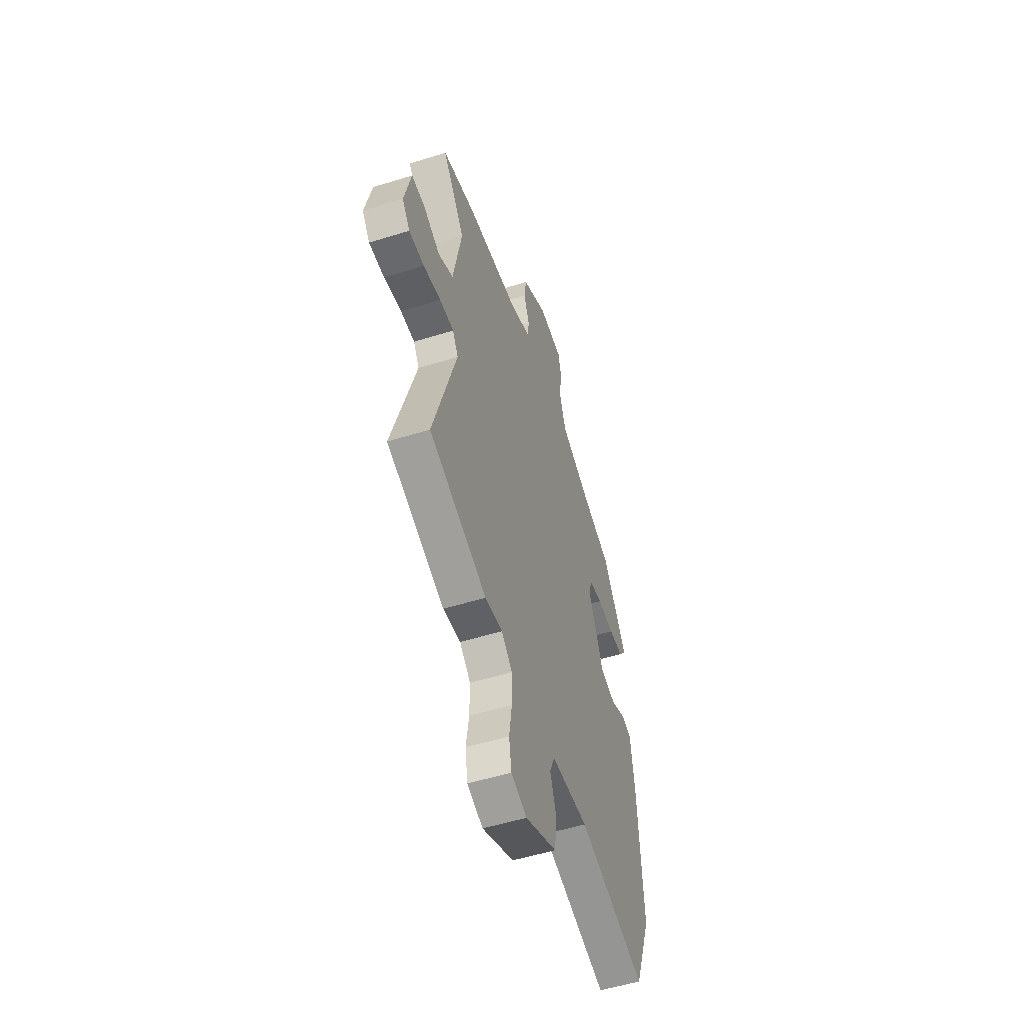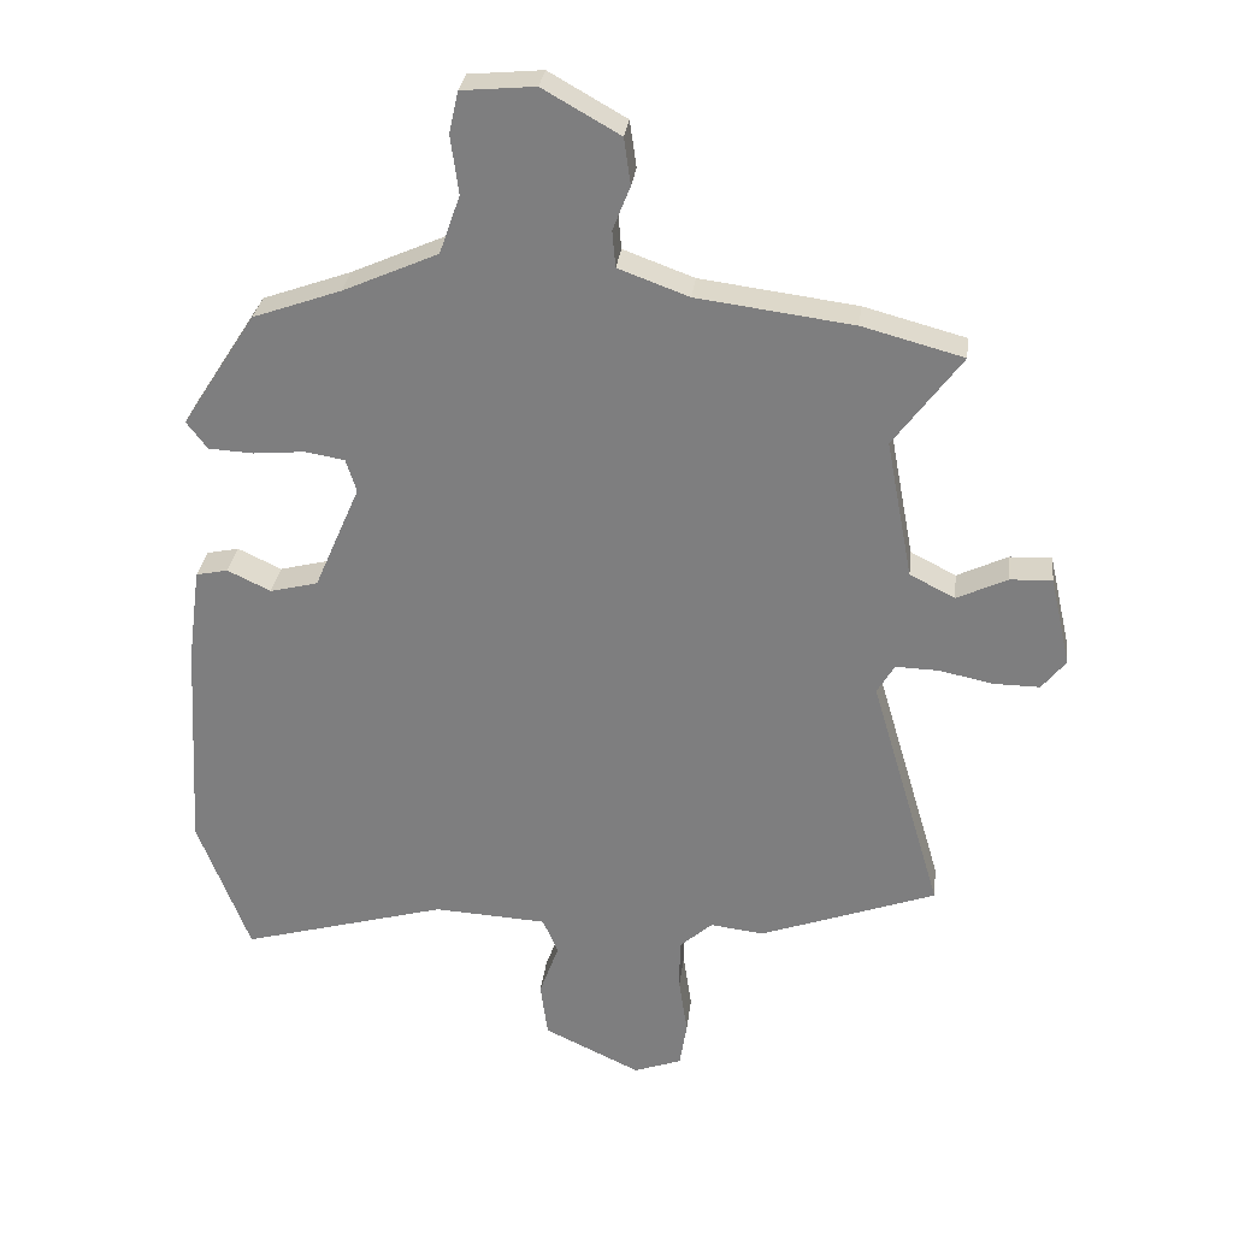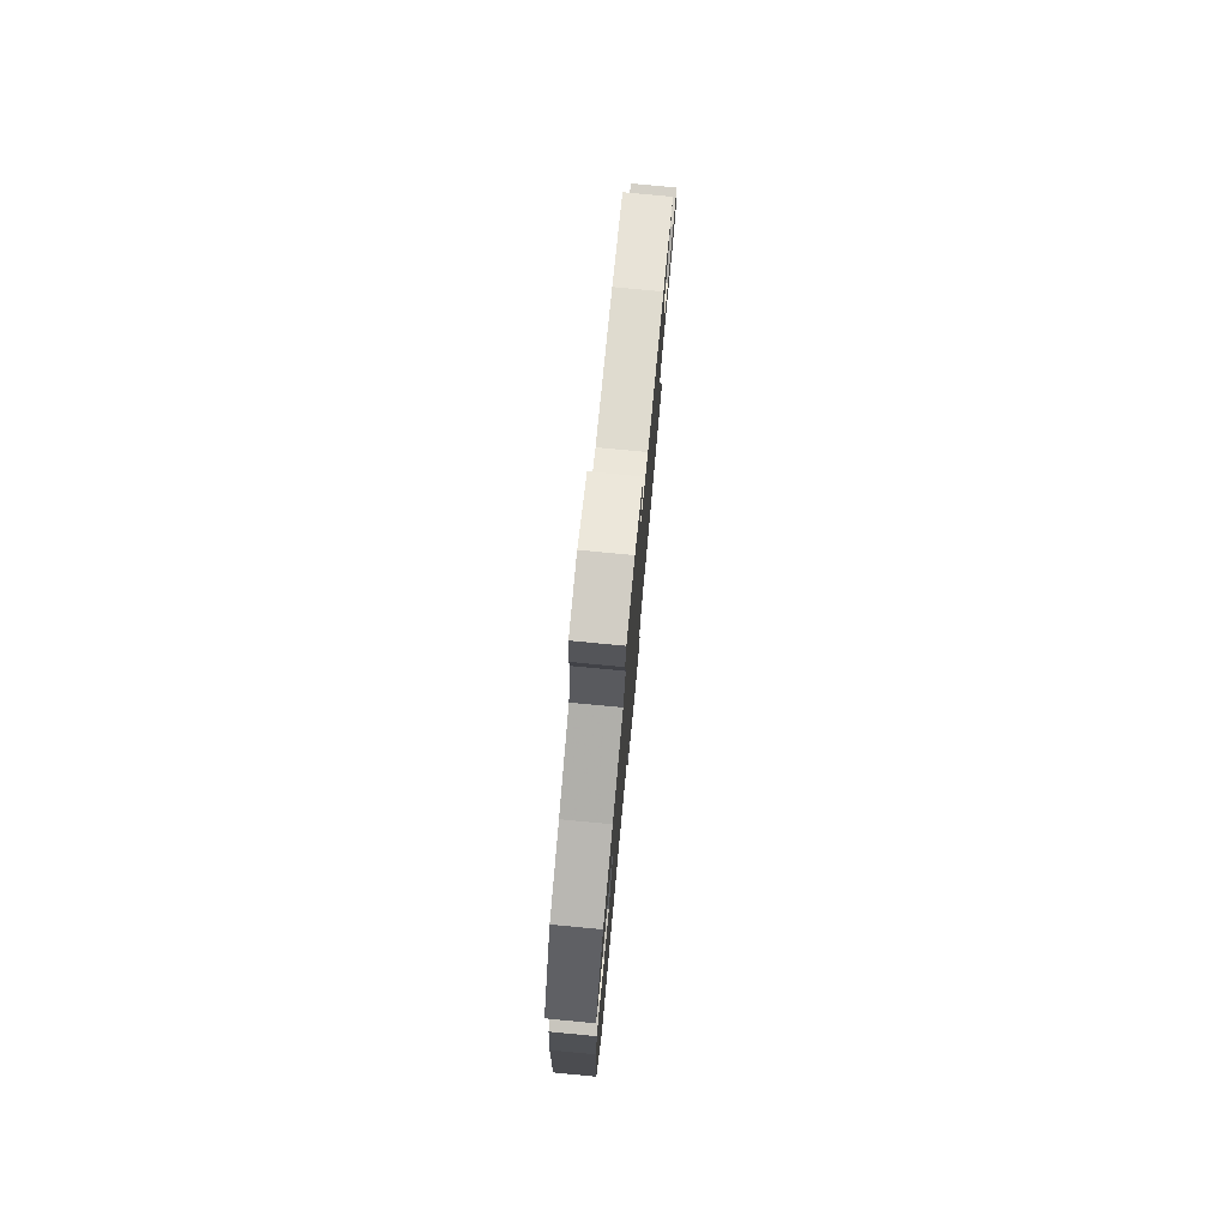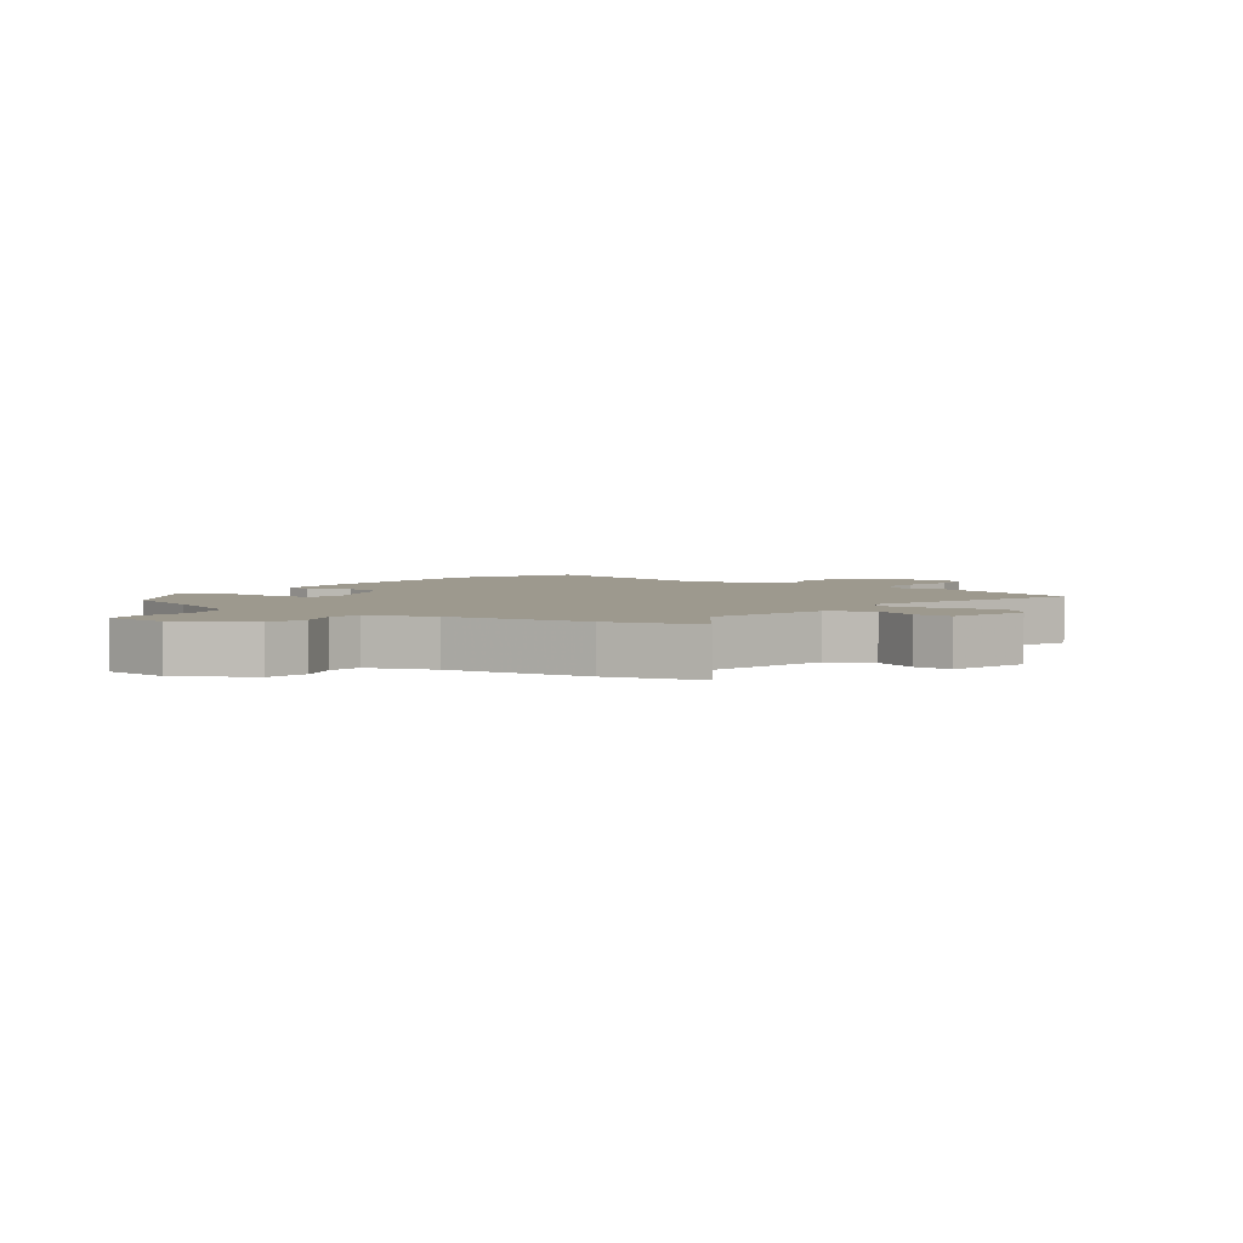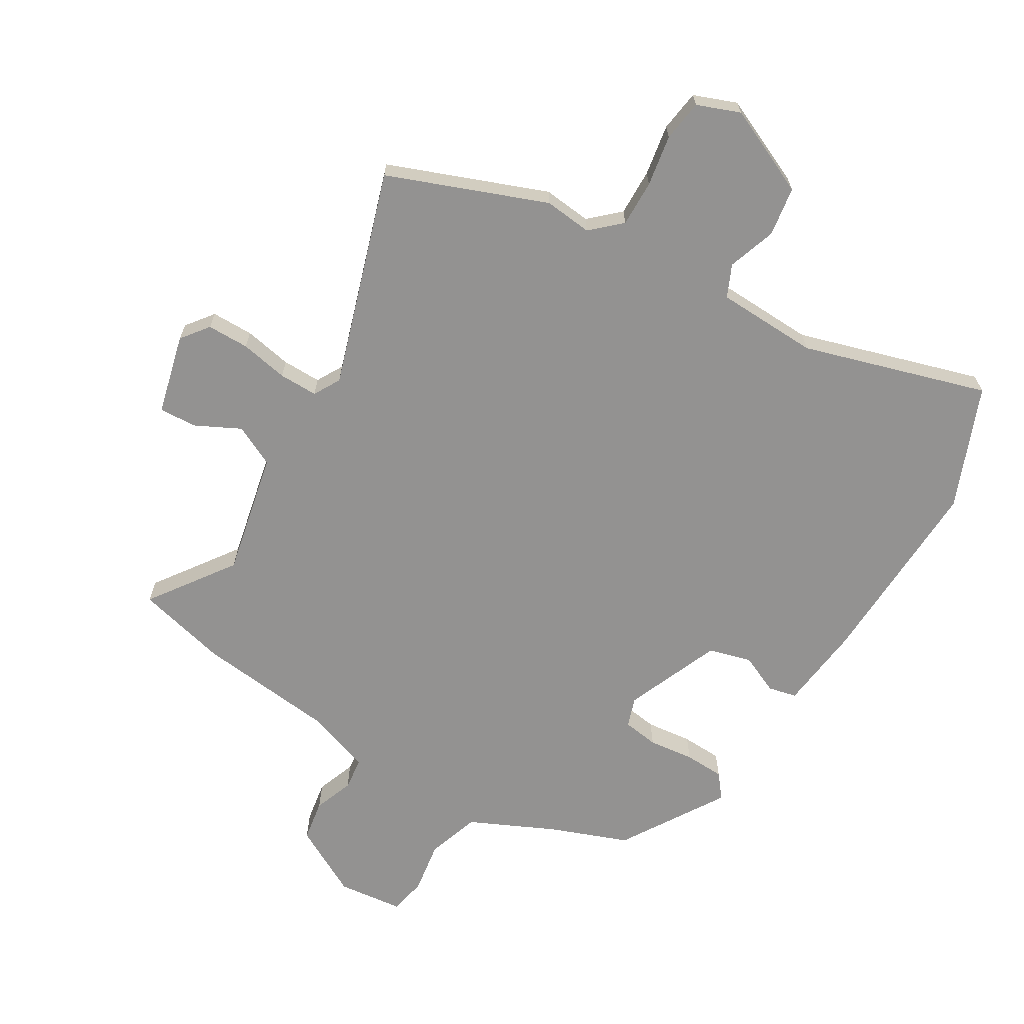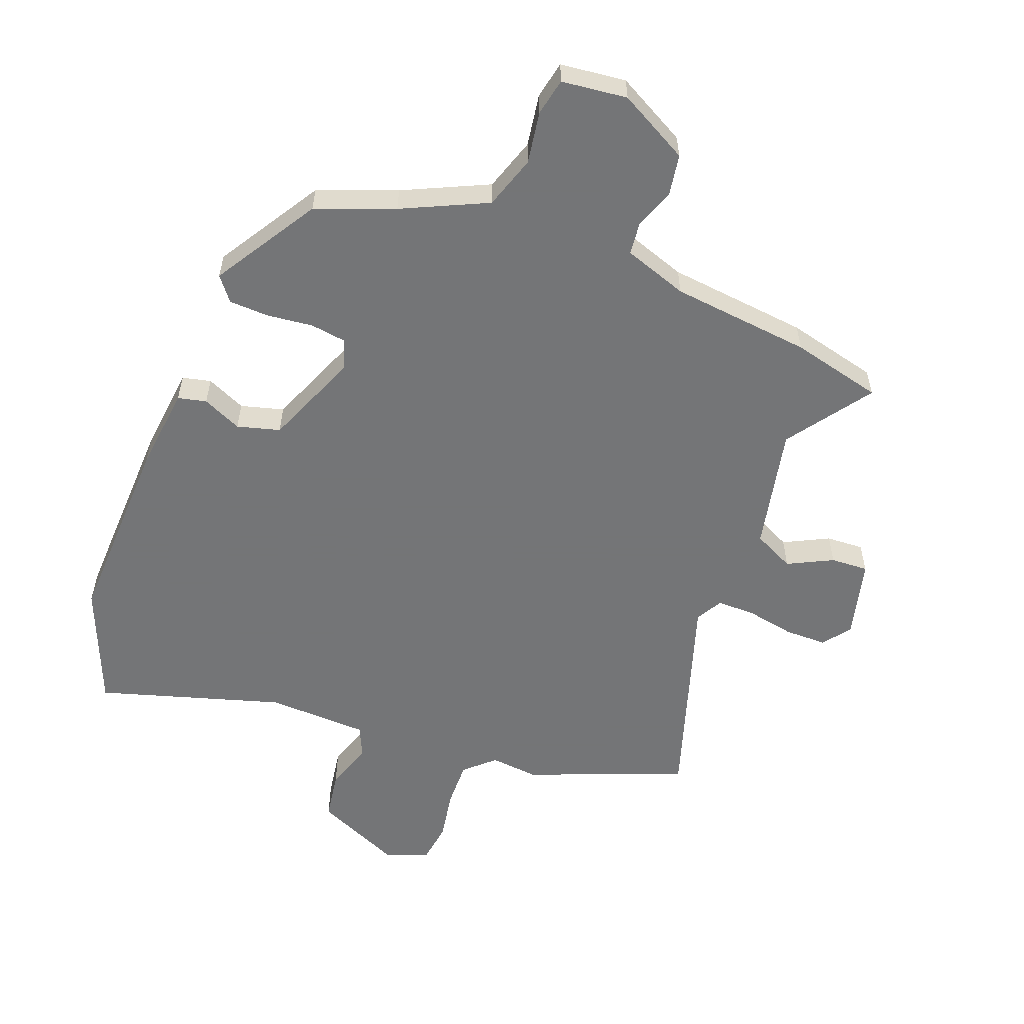
<metadata>
{"format":"obj","ext":"obj","renderer":"f3d","projection":"perspective","resolution":1024,"background":"white","views":[{"elev":-53.4,"azim":108.4,"up":"+Z"},{"elev":29.5,"azim":6.8,"up":"+Z"},{"elev":78.0,"azim":-84.6,"up":"+Z"},{"elev":3.3,"azim":37.2,"up":"+Y"},{"elev":-66.4,"azim":150.3,"up":"+Y"},{"elev":-56.4,"azim":-19.7,"up":"+Y"}]}
</metadata>
<code>
v 0.486 0.07 0.504
v 0.638 0.07 0.463
v 0.536 0.07 0.325
v 0.576 0.07 0.116
v 0.644 0.07 0.081
v 0.72 0.07 0.117
v 0.783 0.07 0.119
v 0.814 0.07 -0.016
v 0.778 0.07 -0.061
v 0.708 0.07 -0.06
v 0.628 0.07 -0.043
v 0.563 0.07 -0.041
v 0.537 0.07 -0.085
v 0.644 0.07 -0.448
v 0.378 0.07 -0.544
v 0.298 0.07 -0.534
v 0.248 0.07 -0.578
v 0.248 0.07 -0.656
v 0.261 0.07 -0.742
v 0.25 0.07 -0.811
v 0.178 0.07 -0.837
v 0.033 0.07 -0.768
v 0.022 0.07 -0.685
v 0.051 0.07 -0.605
v 0.028 0.07 -0.551
v -0.142 0.07 -0.541
v -0.452 0.07 -0.627
v -0.53 0.07 -0.422
v -0.511 0.07 -0.095
v -0.492 0.07 0.047
v -0.444 0.07 0.057
v -0.379 0.07 0.026
v -0.307 0.07 0.044
v -0.238 0.07 0.203
v -0.254 0.07 0.253
v -0.314 0.07 0.263
v -0.391 0.07 0.256
v -0.458 0.07 0.26
v -0.489 0.07 0.301
v -0.378 0.07 0.473
v -0.246 0.07 0.52
v -0.103 0.07 0.583
v -0.072 0.07 0.671
v -0.084 0.07 0.759
v -0.07 0.07 0.821
v 0.04 0.07 0.831
v 0.156 0.07 0.765
v 0.166 0.07 0.695
v 0.14 0.07 0.629
v 0.145 0.07 0.574
v 0.251 0.07 0.535
v 0.486 0 0.504
v 0.638 0 0.463
v 0.536 0 0.325
v 0.576 0 0.116
v 0.644 0 0.081
v 0.72 0 0.117
v 0.783 0 0.119
v 0.814 0 -0.016
v 0.778 0 -0.061
v 0.708 0 -0.06
v 0.628 0 -0.043
v 0.563 0 -0.041
v 0.537 0 -0.085
v 0.644 0 -0.448
v 0.378 0 -0.544
v 0.298 0 -0.534
v 0.248 0 -0.578
v 0.248 0 -0.656
v 0.261 0 -0.742
v 0.25 0 -0.811
v 0.178 0 -0.837
v 0.033 0 -0.768
v 0.022 0 -0.685
v 0.051 0 -0.605
v 0.028 0 -0.551
v -0.142 0 -0.541
v -0.452 0 -0.627
v -0.53 0 -0.422
v -0.511 0 -0.095
v -0.492 0 0.047
v -0.444 0 0.057
v -0.379 0 0.026
v -0.307 0 0.044
v -0.238 0 0.203
v -0.254 0 0.253
v -0.314 0 0.263
v -0.391 0 0.256
v -0.458 0 0.26
v -0.489 0 0.301
v -0.378 0 0.473
v -0.246 0 0.52
v -0.103 0 0.583
v -0.072 0 0.671
v -0.084 0 0.759
v -0.07 0 0.821
v 0.04 0 0.831
v 0.156 0 0.765
v 0.166 0 0.695
v 0.14 0 0.629
v 0.145 0 0.574
v 0.251 0 0.535
f 46 47 48 49
f 46 49 50
f 43 44 45 46
f 42 43 46 50
f 41 42 50 51
f 36 37 38 39
f 35 36 39 40
f 29 30 31 32
f 29 32 33
f 26 27 28 29
f 25 26 29 33
f 21 22 23 24
f 21 24 25
f 18 19 20 21
f 17 18 21 25
f 16 17 25 33
f 13 14 15 16
f 8 9 10 11
f 8 11 12
f 5 6 7 8
f 4 5 8 12
f 3 4 12 13
f 1 2 3
f 35 40 41 51
f 34 35 51 1
f 13 16 33 34
f 1 3 13 34
f 100 99 98 97
f 101 100 97
f 97 96 95 94
f 101 97 94 93
f 102 101 93 92
f 90 89 88 87
f 91 90 87 86
f 83 82 81 80
f 84 83 80
f 80 79 78 77
f 84 80 77 76
f 75 74 73 72
f 76 75 72
f 72 71 70 69
f 76 72 69 68
f 84 76 68 67
f 67 66 65 64
f 62 61 60 59
f 63 62 59
f 59 58 57 56
f 63 59 56 55
f 64 63 55 54
f 54 53 52
f 102 92 91 86
f 52 102 86 85
f 85 84 67 64
f 85 64 54 52
f 1 52 53 2
f 2 53 54 3
f 3 54 55 4
f 4 55 56 5
f 5 56 57 6
f 6 57 58 7
f 7 58 59 8
f 8 59 60 9
f 9 60 61 10
f 10 61 62 11
f 11 62 63 12
f 12 63 64 13
f 13 64 65 14
f 14 65 66 15
f 15 66 67 16
f 16 67 68 17
f 17 68 69 18
f 18 69 70 19
f 19 70 71 20
f 20 71 72 21
f 21 72 73 22
f 22 73 74 23
f 23 74 75 24
f 24 75 76 25
f 25 76 77 26
f 26 77 78 27
f 27 78 79 28
f 28 79 80 29
f 29 80 81 30
f 30 81 82 31
f 31 82 83 32
f 32 83 84 33
f 33 84 85 34
f 34 85 86 35
f 35 86 87 36
f 36 87 88 37
f 37 88 89 38
f 38 89 90 39
f 39 90 91 40
f 40 91 92 41
f 41 92 93 42
f 42 93 94 43
f 43 94 95 44
f 44 95 96 45
f 45 96 97 46
f 46 97 98 47
f 47 98 99 48
f 48 99 100 49
f 49 100 101 50
f 50 101 102 51
f 51 102 52 1

</code>
